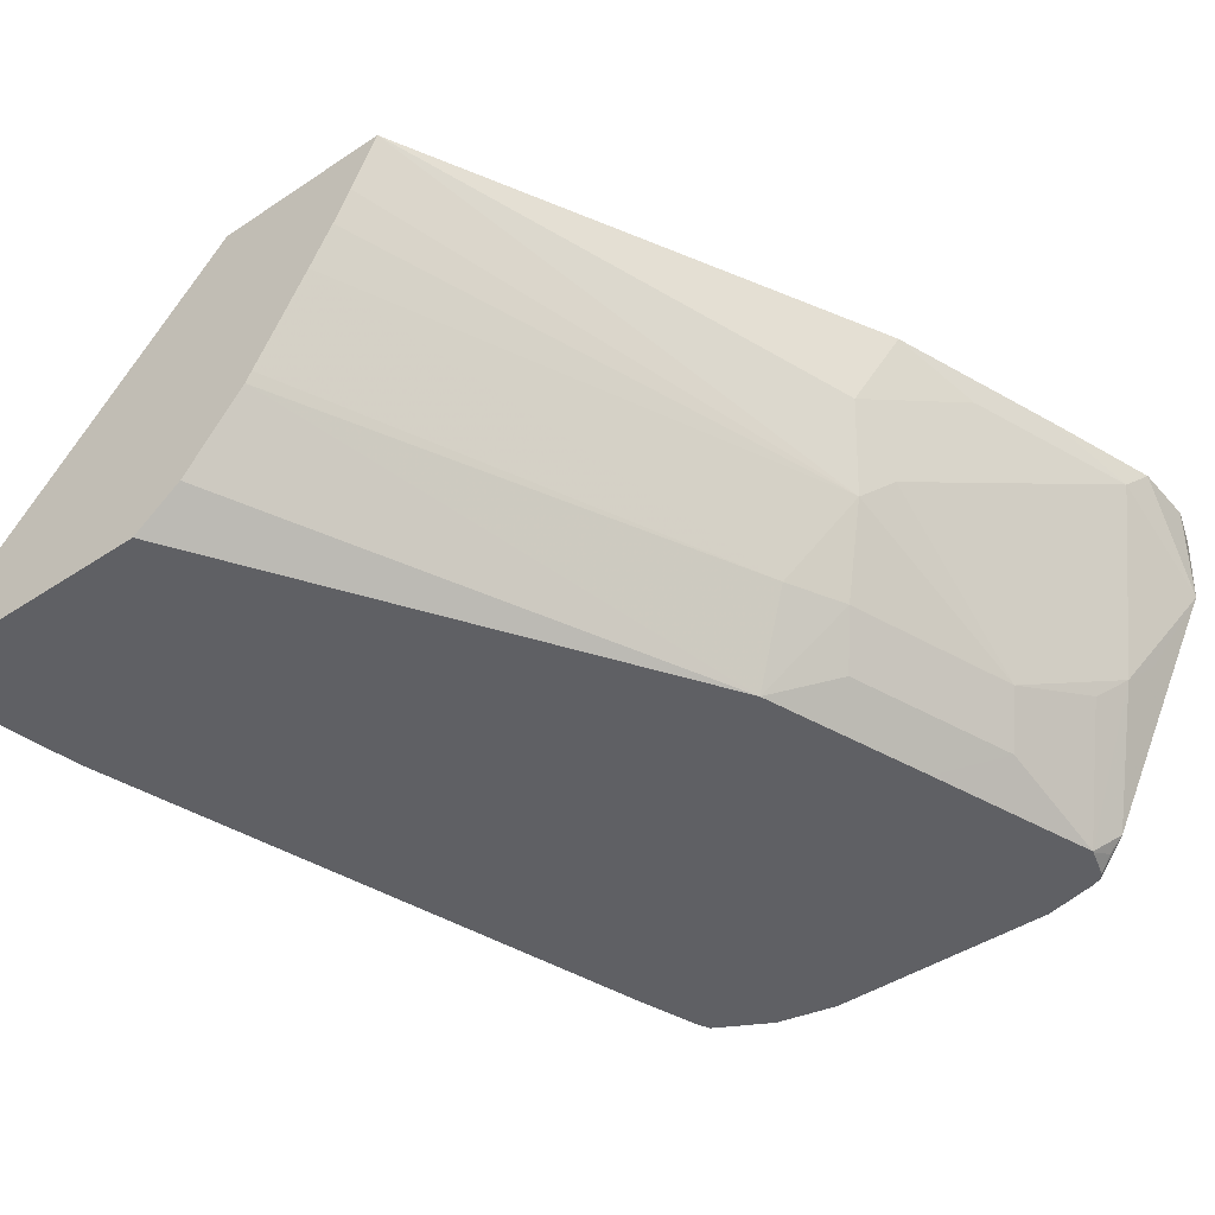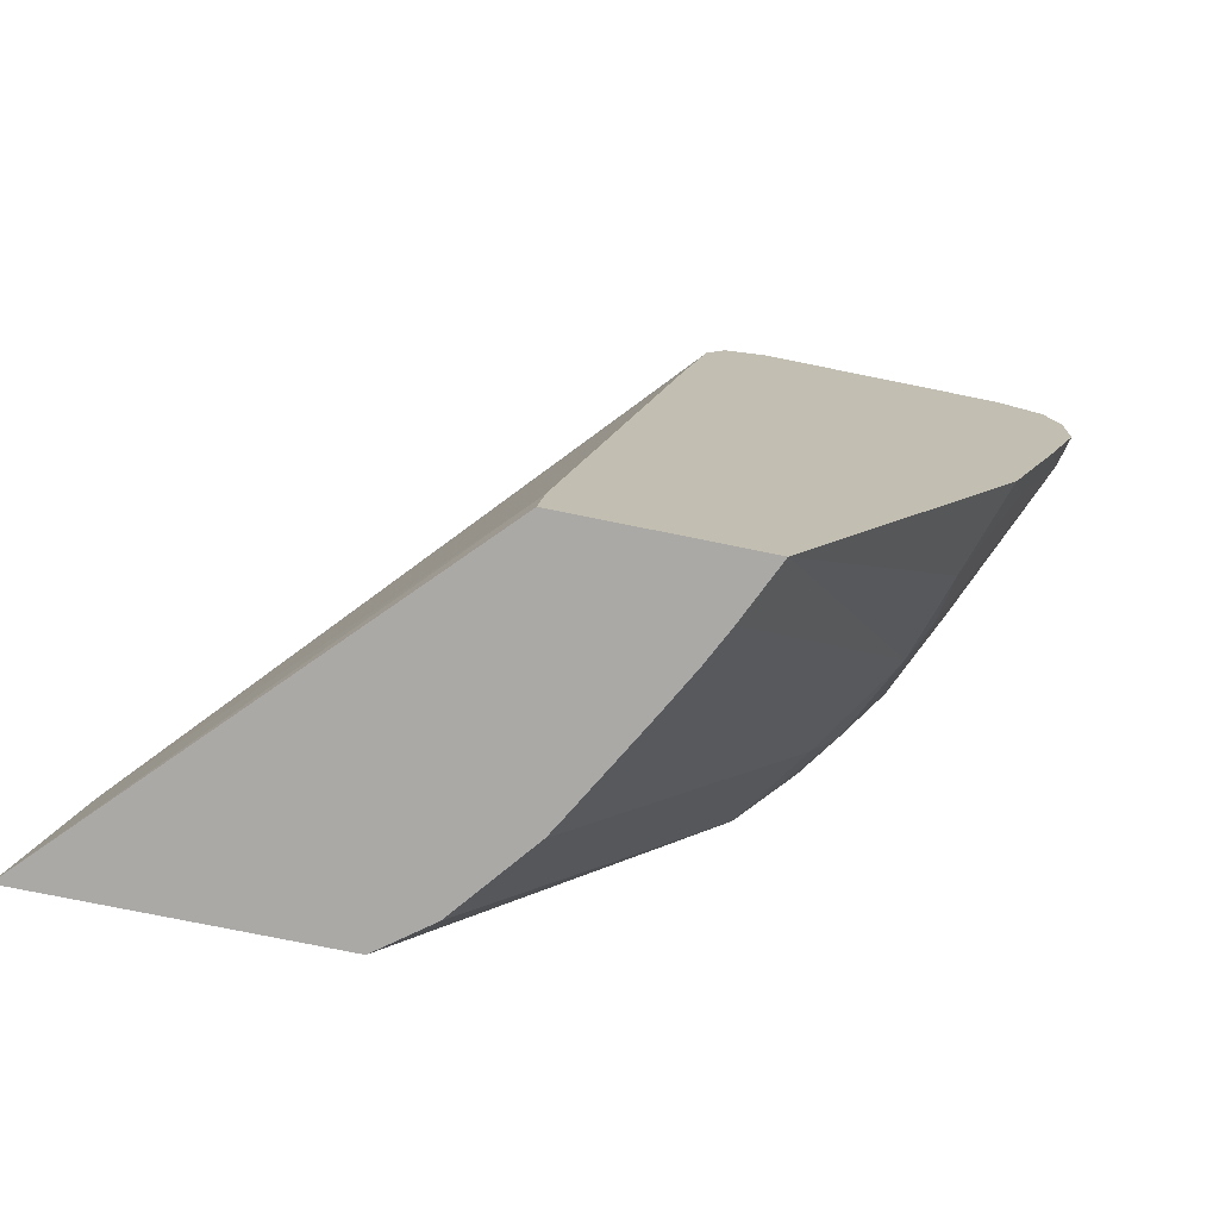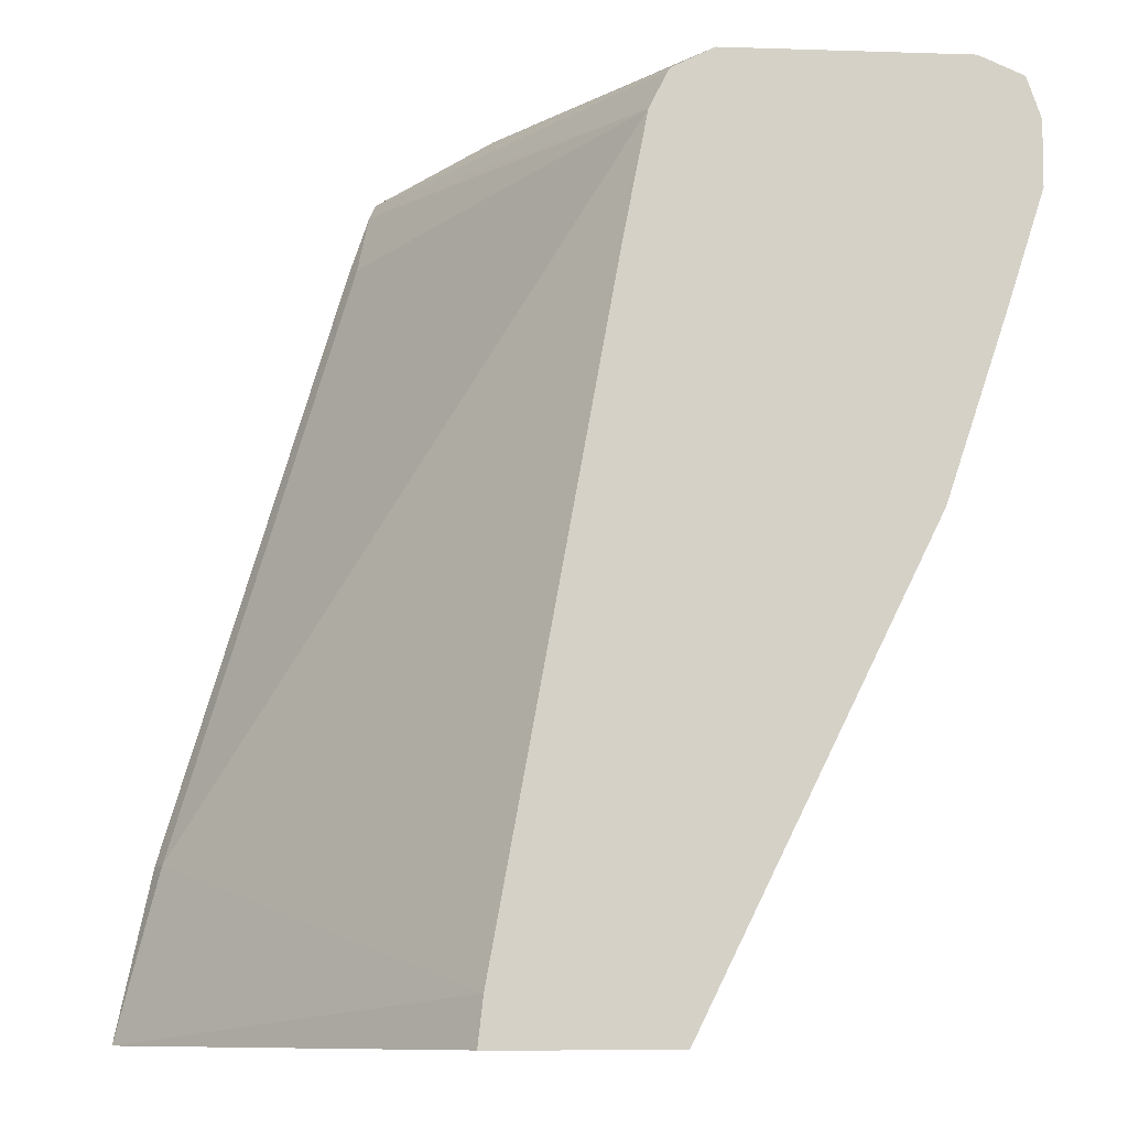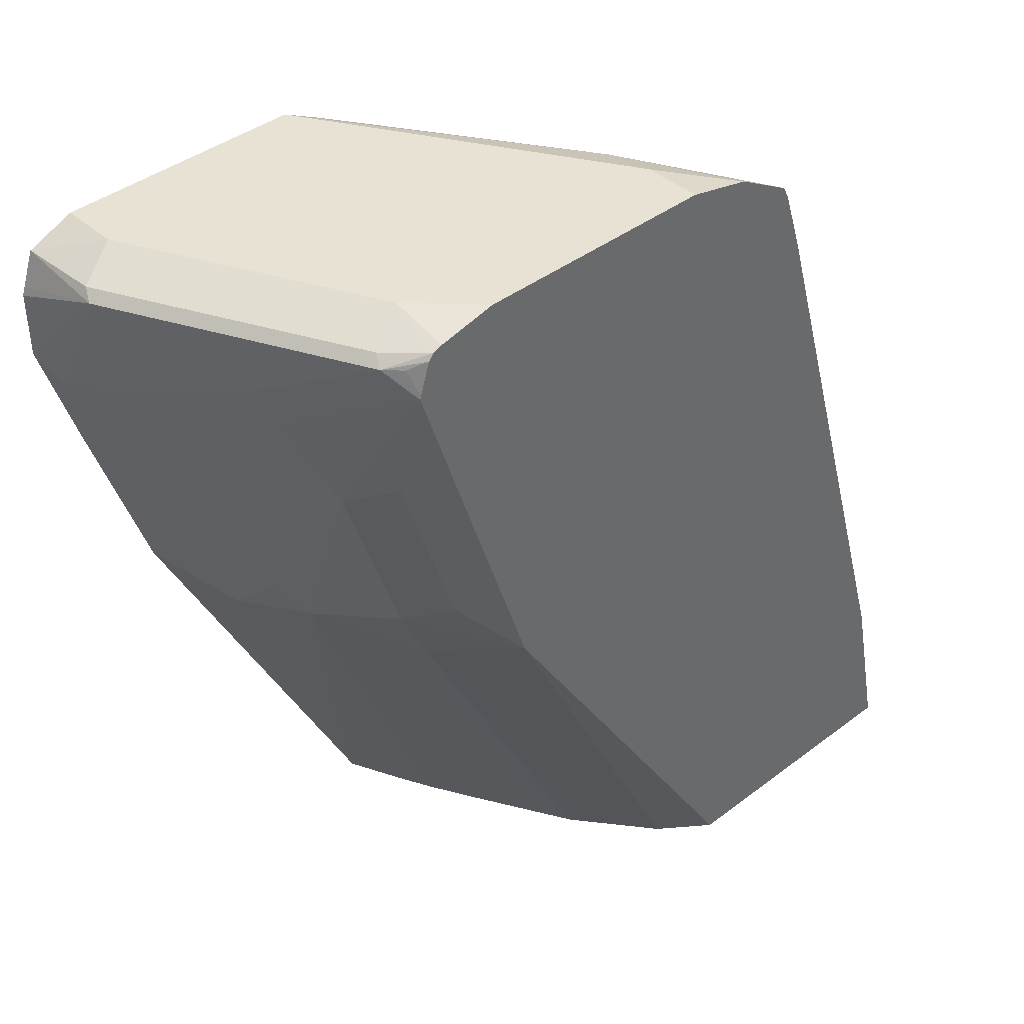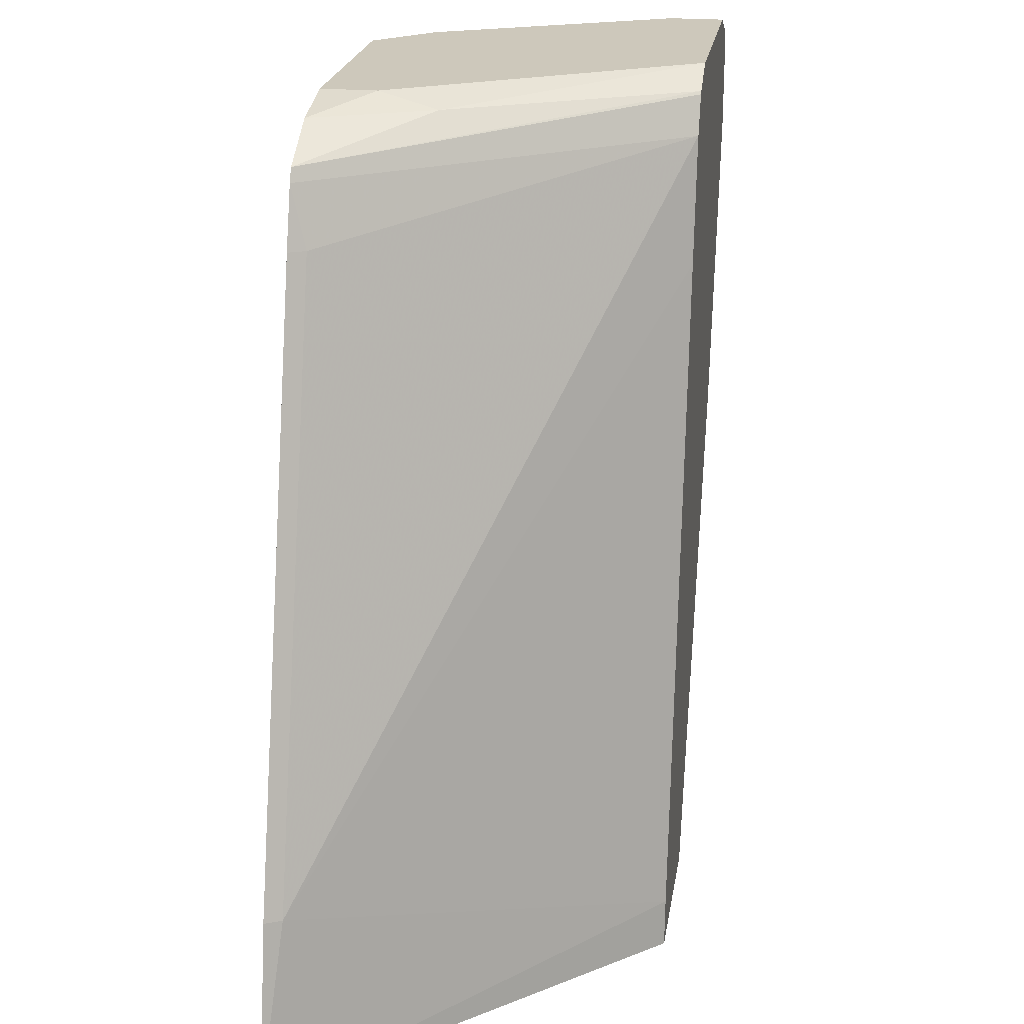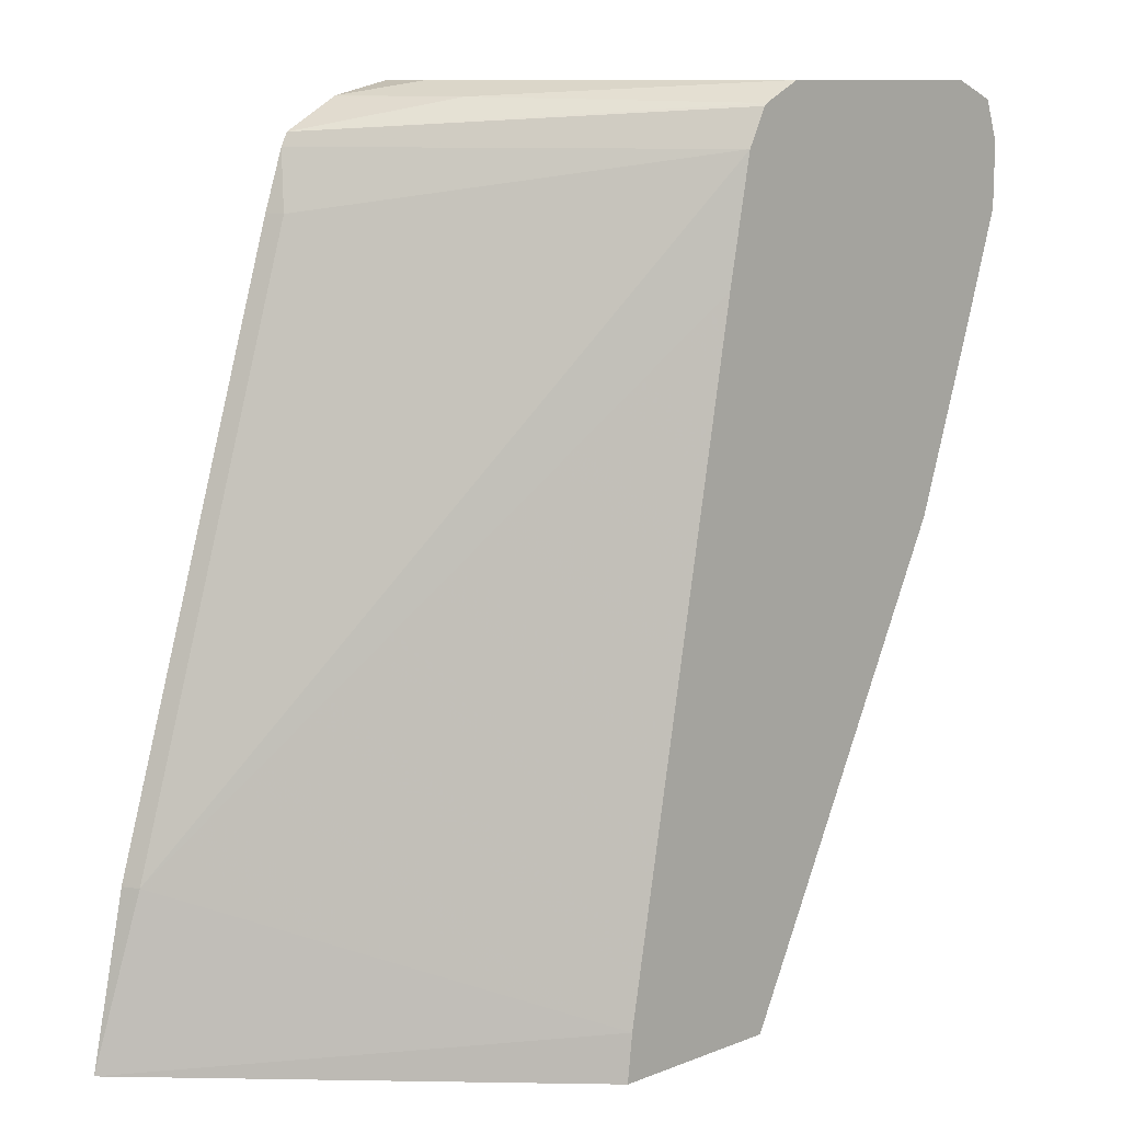
<metadata>
{"format":"obj","ext":"obj","renderer":"f3d","projection":"perspective","resolution":1024,"background":"white","views":[{"elev":-44.2,"azim":37.8,"up":"+Z"},{"elev":-75.4,"azim":-11.5,"up":"+Y"},{"elev":-9.7,"azim":-4.7,"up":"+Y"},{"elev":40.6,"azim":137.0,"up":"+Y"},{"elev":21.9,"azim":-81.2,"up":"+Y"},{"elev":10.5,"azim":-44.3,"up":"+Y"}]}
</metadata>
<code>
v 0.2502 0.1939 -0.4088
v 0.3957 0.1939 -0.4088
v 0.4259 0.1939 -0.2232
v 0.4288 0.2191 -0.2232
v 0.2738 0.2843 -0.4001
v 0.2694 0.2843 -0.4088
v 0.4212 0.1939 -0.3896
v 0.5499 0.4422 -0.4088
v 0.5207 0.1939 -0.2232
v 0.4919 0.5665 -0.2232
v 0.5046 0.6317 -0.2232
v 0.3685 0.6001 -0.4001
v 0.3641 0.6001 -0.4088
v 0.4539 0.1939 -0.3489
v 0.5815 0.537 -0.4088
v 0.6107 0.5685 -0.3896
v 0.5791 0.4738 -0.3896
v 0.5922 0.458 -0.3632
v 0.5765 0.4265 -0.3632
v 0.507 0.1939 -0.2527
v 0.612 0.4422 -0.3159
v 0.6238 0.4265 -0.2685
v 0.6428 0.4422 -0.2232
v 0.5144 0.6514 -0.2232
v 0.3782 0.6387 -0.4088
v 0.3747 0.6317 -0.4088
v 0.4574 0.1939 -0.343
v 0.6133 0.6335 -0.4088
v 0.6238 0.5527 -0.3632
v 0.4856 0.1939 -0.2934
v 0.498 0.1939 -0.2708
v 0.6238 0.458 -0.3001
v 0.6554 0.4896 -0.2369
v 0.6744 0.537 -0.2232
v 0.5159 0.6528 -0.2232
v 0.4383 0.6554 -0.3475
v 0.4075 0.6552 -0.4088
v 0.6129 0.6352 -0.4088
v 0.6238 0.6475 -0.3948
v 0.6554 0.6159 -0.3317
v 0.6435 0.6001 -0.3475
v 0.687 0.5843 -0.2369
v 0.6938 0.598 -0.2232
v 0.537 0.6633 -0.2232
v 0.4422 0.6633 -0.379
v 0.4087 0.6558 -0.4088
v 0.6077 0.6516 -0.4088
v 0.6159 0.6475 -0.4027
v 0.605 0.6548 -0.4088
v 0.6212 0.6528 -0.3896
v 0.6843 0.6528 -0.2632
v 0.687 0.6475 -0.2685
v 0.6633 0.6317 -0.3159
v 0.6941 0.6317 -0.2232
v 0.6633 0.6633 -0.2232
v 0.4422 0.6633 -0.4088
v 0.6001 0.6567 -0.4088
v 0.6001 0.6633 -0.379
v 0.6867 0.6534 -0.2232
v 0.6633 0.6633 -0.2527
v 0.6928 0.6359 -0.2232
v 0.5703 0.6633 -0.4088
f 28 38 39
f 28 39 40
f 28 40 41
f 28 41 29
f 29 41 40
f 34 42 43
f 29 42 32
f 32 42 33
f 36 45 46
f 35 44 36
f 25 36 37
f 29 40 42
f 25 35 36
f 19 21 30
f 23 42 34
f 23 33 42
f 22 33 23
f 22 32 33
f 21 31 30
f 21 32 22
f 21 29 32
f 20 31 21
f 19 30 27
f 18 29 21
f 18 21 19
f 16 18 17
f 36 46 37
f 24 35 25
f 36 44 45
f 51 60 59
f 38 48 39
f 16 29 18
f 57 62 58
f 55 59 60
f 52 61 54
f 52 59 61
f 51 58 60
f 51 59 52
f 50 58 51
f 49 58 50
f 49 57 58
f 45 56 46
f 44 56 45
f 44 62 56
f 44 58 62
f 44 60 58
f 44 55 60
f 43 52 54
f 42 52 43
f 40 52 42
f 40 53 52
f 39 53 40
f 39 52 53
f 39 51 52
f 39 50 51
f 39 49 50
f 39 47 49
f 39 48 47
f 38 47 48
f 16 28 29
f 4 10 5
f 14 19 27
f 2 8 7
f 1 8 2
f 1 15 8
f 1 28 15
f 1 38 28
f 1 47 38
f 1 49 47
f 1 57 49
f 1 62 57
f 1 56 62
f 1 46 56
f 1 37 46
f 1 25 37
f 1 26 25
f 1 13 26
f 1 6 13
f 1 5 6
f 1 4 5
f 1 9 3
f 1 20 9
f 1 31 20
f 1 30 31
f 1 27 30
f 1 14 27
f 1 7 14
f 1 2 7
f 15 28 16
f 3 9 23
f 3 23 34
f 1 3 4
f 3 43 54
f 3 34 43
f 12 26 13
f 11 26 12
f 11 25 26
f 11 24 25
f 9 22 23
f 9 20 21
f 8 19 14
f 8 18 19
f 8 17 18
f 8 16 17
f 8 15 16
f 7 8 14
f 9 21 22
f 5 12 13
f 5 13 6
f 3 61 59
f 3 59 55
f 3 55 44
f 3 54 61
f 3 35 24
f 3 44 35
f 3 11 10
f 3 10 4
f 5 10 11
f 5 11 12
f 3 24 11

</code>
